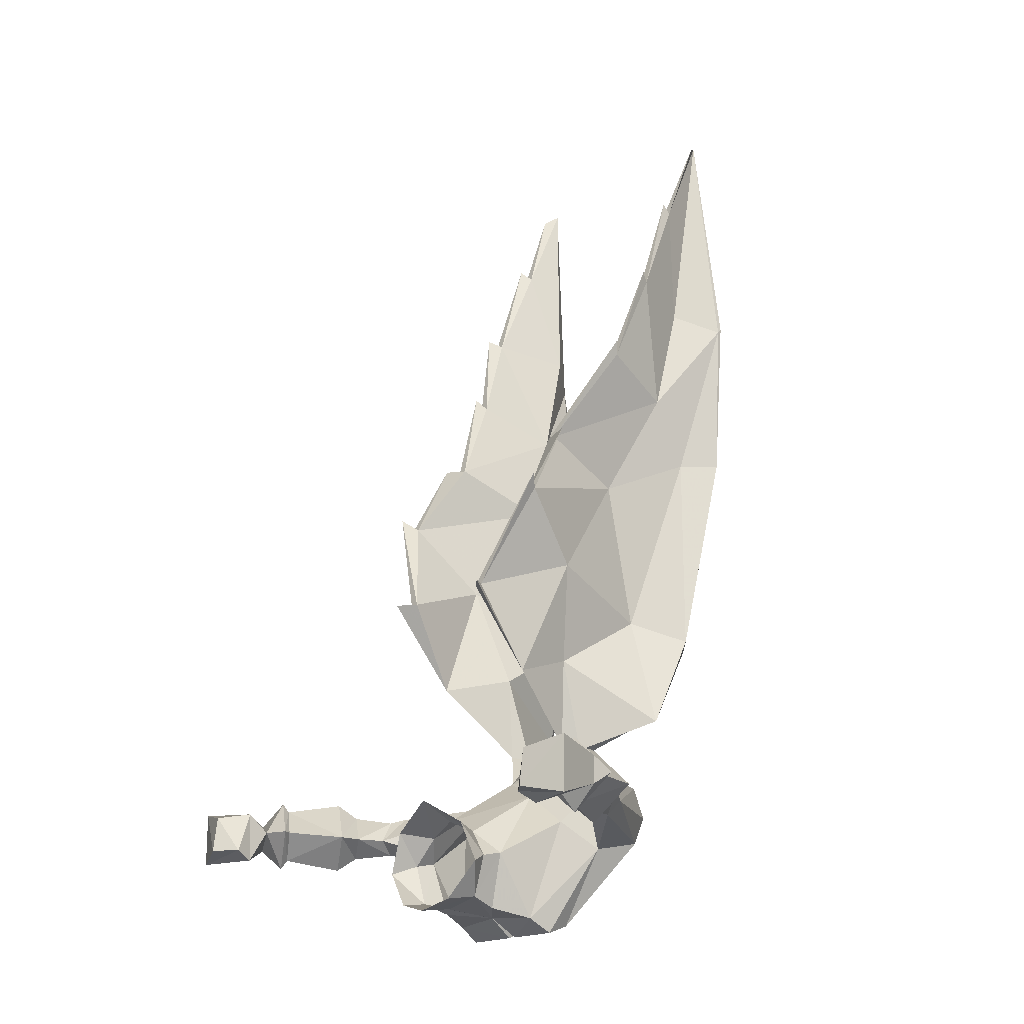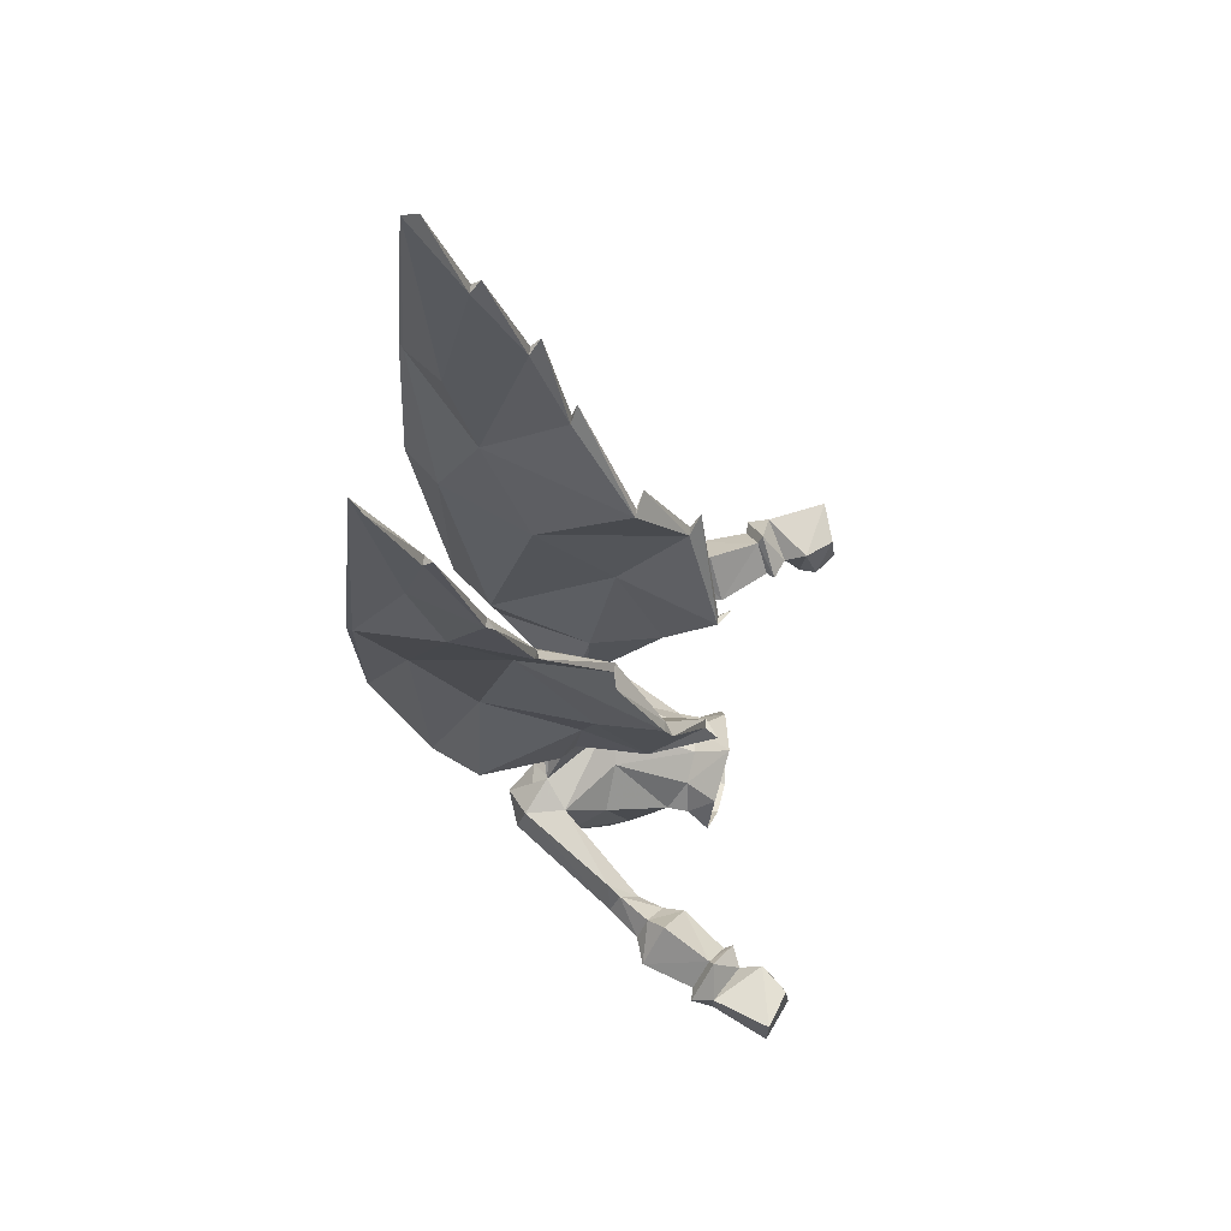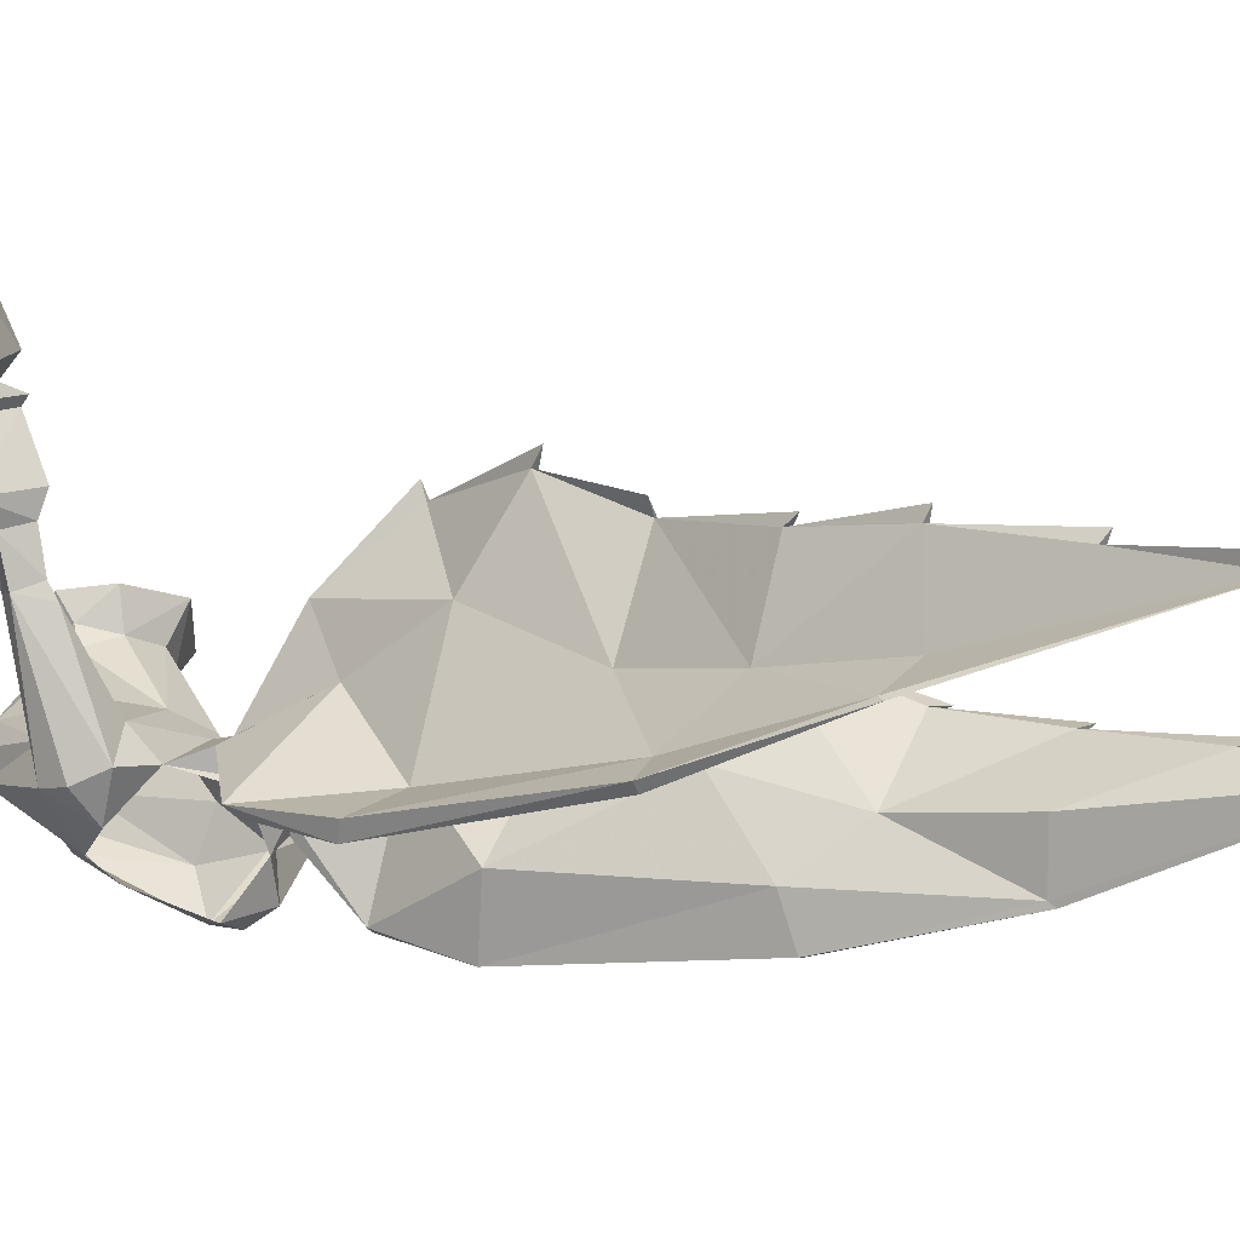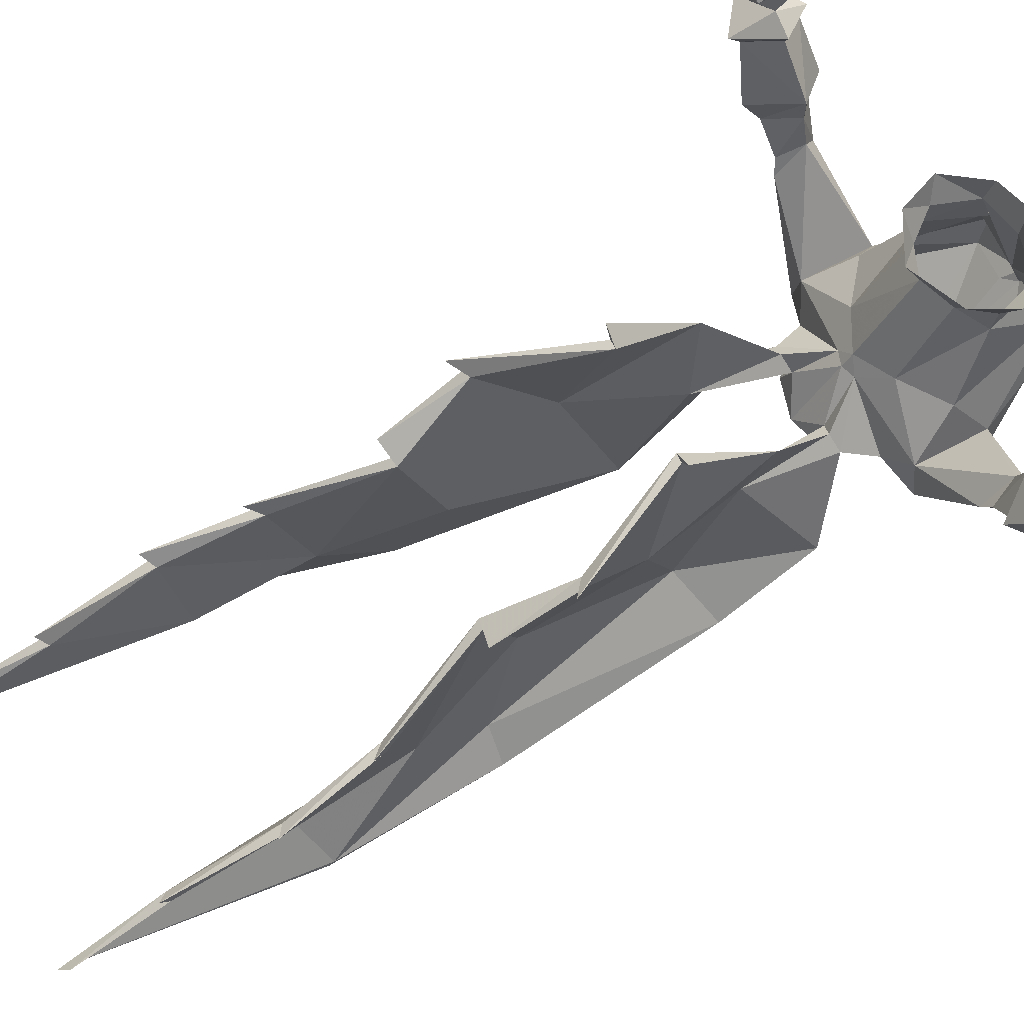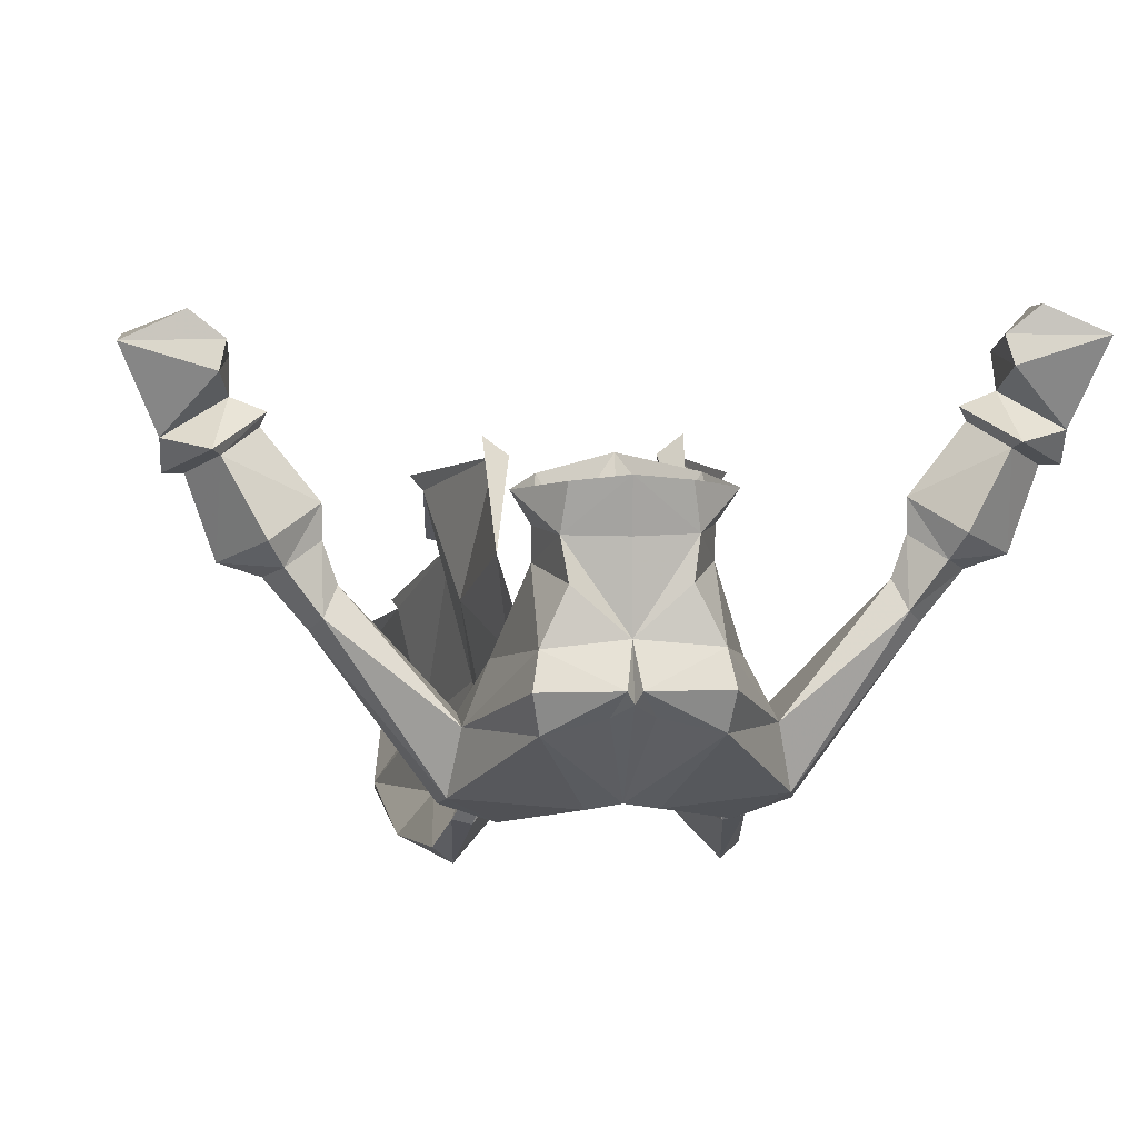
<metadata>
{"format":"obj","ext":"obj","renderer":"f3d","projection":"perspective","resolution":1024,"background":"white","views":[{"elev":-18.3,"azim":-131.2,"up":"+Z"},{"elev":67.8,"azim":97.3,"up":"+Z"},{"elev":-33.8,"azim":-63.1,"up":"+Y"},{"elev":66.5,"azim":63.2,"up":"+Y"},{"elev":8.5,"azim":175.4,"up":"+Y"}]}
</metadata>
<code>
v -0.04688 -1.242 0.1953
v -0.0625 -1.281 0.2031
v 0 -1.289 0.2188
v 0 -1.18 0.1484
v -0.02344 -1.18 0.1406
v -0.07031 -1.219 0.2031
v -0.07031 -1.211 0.3516
v -0.1406 -1.383 0.2656
v -0.07031 -1.266 0.1875
v -0.1172 -1.266 0.1406
v -0.09375 -1.242 0.1953
v -0.1641 -1.227 0.1172
v -0.1797 -1.297 0.1172
v -0.125 -1.336 0.07031
v -0.1875 -1.312 0.0625
v -0.1797 -1.297 0.01562
v -0.03906 -1.305 -0.01562
v -0.09375 -1.203 -0.1328
v 0 -1.297 -0.02344
v -0.02344 -1.188 -0.125
v 0 -1.172 -0.1406
v 0.02344 -1.188 -0.125
v 0.09375 -1.203 -0.1328
v 0.03906 -1.305 -0.01562
v 0.1797 -1.297 0.01562
v 0.125 -1.336 0.07031
v 0.1875 -1.312 0.0625
v 0.1797 -1.297 0.1172
v 0.1172 -1.266 0.1406
v 0.1641 -1.227 0.1172
v 0.02344 -1.18 0.1406
v 0.09375 -1.242 0.1953
v 0.07031 -1.266 0.1875
v 0.0625 -1.281 0.2031
v 0.04688 -1.242 0.1953
v 0 -1.156 0.1328
v -0.0625 -1.148 0.1016
v -0.1328 -1.156 0.04688
v -0.1641 -1.219 0
v -0.2891 -1.078 0.05469
v -0.2891 -1.133 0.1016
v -0.3203 -1.125 0.05469
v -0.3047 -1.109 0.03125
v -0.1016 -1.156 -0.1484
v -0.007812 -1.156 -0.1484
v 0 -1.109 -0.1172
v 0.007812 -1.156 -0.1484
v 0.1016 -1.156 -0.1484
v 0.1641 -1.219 0
v 0.3047 -1.109 0.03125
v 0.3203 -1.125 0.05469
v 0.2891 -1.133 0.1016
v 0.2891 -1.078 0.05469
v 0.1328 -1.156 0.04688
v 0.0625 -1.148 0.1016
v 0 -1.008 0.04688
v -0.05469 -1.016 0.02344
v -0.09375 -1.047 -0.01562
v -0.09375 -1.117 -0.125
v -0.0625 -1.055 -0.1094
v -0.07031 -1.008 -0.09375
v 0 -1.008 -0.1094
v 0.07031 -1.008 -0.09375
v 0.0625 -1.055 -0.1094
v 0.09375 -1.117 -0.125
v 0.09375 -1.047 -0.01562
v 0.05469 -1.016 0.02344
v 0 -0.9453 0.07812
v -0.08594 -0.9609 0.03125
v -0.09375 -1.008 -0.02344
v -0.09375 -1.203 0.3594
v -0.1094 -1.086 0.3203
v -0.125 -1.172 0.5312
v -0.07812 -1.383 0.4531
v -0.1562 -1.461 0.4062
v -0.1641 -1.375 0.2578
v -0.3047 -1.109 0.09375
v -0.3672 -1.07 0.0625
v -0.3438 -1.055 0.02344
v -0.3047 -1.031 0.05469
v -0.3438 -1.055 0.1016
v -0.4141 -1.055 0.0625
v -0.3594 -1.023 0
v -0.3047 -0.9922 0.05469
v -0.3594 -1.023 0.125
v -0.4062 -0.9375 0.1094
v -0.4453 -0.9609 0.0625
v -0.4062 -0.9375 0.01562
v -0.3672 -0.9141 0.0625
v -0.4141 -0.9297 0
v -0.4688 -0.9219 0.03906
v -0.3984 -0.8828 0.0625
v -0.3594 -0.8984 0.0625
v -0.4688 -0.9609 0.0625
v -0.4688 -0.9219 0.08594
v -0.5078 -0.8203 0.007812
v -0.4062 -0.8516 0.007812
v -0.3984 -0.8438 0.09375
v -0.4141 -0.9297 0.125
v -0.0625 -0.9531 -0.1016
v 0 -0.9453 -0.1172
v 0.0625 -0.9531 -0.1016
v 0.1172 -0.9688 -0.03906
v 0.09375 -1.008 -0.02344
v -0.1172 -0.9688 -0.03906
v -0.5078 -0.8203 0.1016
v -0.4375 -0.7891 0.02344
v -0.3984 -0.8203 0.02344
v -0.4375 -0.7969 0.08594
v -0.1641 -1.461 0.7891
v -0.1172 -1.305 0.7188
v -0.1016 -1.375 0.4609
v -0.1797 -1.445 0.4219
v -0.2109 -1.516 0.7891
v -0.2344 -1.508 1.07
v -0.1719 -1.391 0.9062
v -0.1406 -1.141 0.7812
v -0.1797 -1.055 0.6484
v -0.1406 -1.172 0.5312
v -0.1953 -1.523 0.7891
v -0.2344 -1.516 1.078
v -0.2109 -1.477 1.484
v -0.1797 -1.438 1.102
v -0.2266 -1.312 1.125
v -0.2031 -1.25 0.9609
v -0.2109 -1.242 0.9844
v -0.125 -1.141 0.7812
v -0.1719 -1.133 0.7891
v -0.1641 -1.055 0.6484
v -0.1953 -1.039 0.6719
v -0.1016 -0.9922 0.4688
v -0.2188 -1.391 1.305
v -0.2188 -1.375 1.32
v -0.2109 -1.312 1.125
v -0.2344 -1.297 1.141
v -0.1875 -1.25 0.9609
v -0.1562 -1.391 0.9062
v -0.1016 -1.305 0.7188
v -0.1172 -0.9688 0.4688
v -0.08594 -0.9922 0.4688
v -0.1406 -1.461 0.7891
v -0.2266 -1.508 1.07
v -0.1641 -1.438 1.102
v -0.2031 -1.391 1.305
v -0.2266 -1.453 1.469
v 0.07031 -1.219 0.2031
v 0.09375 -1.203 0.3594
v 0.1641 -1.375 0.2578
v 0.1406 -1.383 0.2656
v 0.07031 -1.211 0.3516
v 0.3047 -1.109 0.09375
v 0.3047 -1.031 0.05469
v 0.3672 -1.07 0.0625
v 0.3438 -1.055 0.02344
v 0.4141 -1.055 0.0625
v 0.3438 -1.055 0.1016
v 0.3047 -0.9922 0.05469
v 0.3594 -1.023 0
v 0.4062 -0.9375 0.01562
v 0.4453 -0.9609 0.0625
v 0.4062 -0.9375 0.1094
v 0.3594 -1.023 0.125
v 0.3672 -0.9141 0.0625
v 0.4141 -0.9297 0
v 0.3984 -0.8828 0.0625
v 0.4688 -0.9219 0.03906
v 0.4688 -0.9609 0.0625
v 0.3594 -0.8984 0.0625
v 0.4141 -0.9297 0.125
v 0.4688 -0.9219 0.08594
v 0.3984 -0.8438 0.09375
v 0.4062 -0.8516 0.007812
v 0.5078 -0.8203 0.007812
v 0.08594 -0.9609 0.03125
v 0.5078 -0.8203 0.1016
v 0.4375 -0.7969 0.08594
v 0.3984 -0.8203 0.02344
v 0.4375 -0.7891 0.02344
v 0.1641 -1.461 0.7891
v 0.1016 -1.375 0.4609
v 0.1172 -1.305 0.7188
v 0.1719 -1.391 0.9062
v 0.2344 -1.508 1.07
v 0.2109 -1.516 0.7891
v 0.1797 -1.445 0.4219
v 0.1406 -1.172 0.5312
v 0.1797 -1.055 0.6484
v 0.1406 -1.141 0.7812
v 0.2031 -1.25 0.9609
v 0.2266 -1.312 1.125
v 0.1797 -1.438 1.102
v 0.2109 -1.477 1.484
v 0.2344 -1.516 1.078
v 0.1953 -1.523 0.7891
v 0.1562 -1.461 0.4062
v 0.07812 -1.383 0.4531
v 0.125 -1.172 0.5312
v 0.1094 -1.086 0.3203
v 0.1016 -0.9922 0.4688
v 0.1953 -1.039 0.6719
v 0.1641 -1.055 0.6484
v 0.1719 -1.133 0.7891
v 0.125 -1.141 0.7812
v 0.2109 -1.242 0.9844
v 0.1875 -1.25 0.9609
v 0.2344 -1.297 1.141
v 0.2109 -1.312 1.125
v 0.2188 -1.375 1.32
v 0.2188 -1.391 1.305
v 0.2266 -1.453 1.469
v 0.2031 -1.391 1.305
v 0.1641 -1.438 1.102
v 0.2266 -1.508 1.07
v 0.1406 -1.461 0.7891
v 0.1016 -1.305 0.7188
v 0.08594 -0.9922 0.4688
v 0.1172 -0.9688 0.4688
v 0.1562 -1.391 0.9062
f 1 2 3
f 1 3 4
f 1 4 5
f 34 35 3
f 3 35 4
f 4 35 31
f 39 59 44
f 44 59 45
f 45 59 46
f 46 65 47
f 47 65 48
f 48 65 49
f 1 5 6
f 1 9 2
f 2 9 10
f 10 9 11
f 10 11 5
f 10 12 13
f 10 13 14
f 17 16 18
f 17 18 19
f 19 18 20
f 19 22 23
f 19 23 24
f 24 23 25
f 26 28 29
f 29 28 30
f 29 31 32
f 29 32 33
f 29 33 34
f 34 33 35
f 12 39 40
f 12 40 41
f 12 41 13
f 13 41 42
f 16 42 43
f 16 43 39
f 16 39 18
f 23 49 25
f 25 49 50
f 25 50 51
f 28 51 52
f 28 52 30
f 30 52 53
f 30 53 49
f 37 57 58
f 46 60 61
f 46 63 64
f 55 66 67
f 57 69 70
f 57 70 58
f 58 70 61
f 58 61 60
f 5 11 6
f 6 71 72
f 6 72 7
f 7 72 73
f 40 77 41
f 41 77 42
f 42 77 78
f 42 78 43
f 43 78 79
f 43 79 80
f 43 80 40
f 43 40 39
f 80 81 77
f 80 77 40
f 78 77 81
f 91 96 97
f 91 97 92
f 92 97 98
f 92 98 95
f 63 102 103
f 63 103 104
f 63 104 66
f 63 66 64
f 100 61 105
f 105 61 70
f 105 70 69
f 95 98 106
f 96 106 107
f 96 107 108
f 96 108 97
f 97 108 98
f 98 108 109
f 98 109 106
f 106 109 107
f 107 109 108
f 118 130 131
f 118 131 119
f 119 131 72
f 119 72 71
f 131 139 72
f 72 139 140
f 72 140 73
f 73 140 129
f 130 129 140
f 130 140 131
f 131 140 139
f 31 146 32
f 35 146 31
f 53 52 151
f 53 151 152
f 53 152 50
f 53 50 49
f 50 153 51
f 51 153 151
f 51 151 52
f 50 154 153
f 153 156 151
f 151 156 152
f 152 154 50
f 165 170 171
f 165 171 172
f 165 172 166
f 166 172 173
f 66 104 67
f 67 104 174
f 104 103 174
f 170 175 171
f 171 175 176
f 171 176 177
f 171 177 172
f 172 177 173
f 173 177 178
f 173 178 175
f 176 178 177
f 178 176 175
f 150 197 198
f 150 198 146
f 146 198 147
f 147 198 186
f 186 198 199
f 186 199 187
f 187 199 200
f 197 201 216
f 197 216 198
f 198 216 217
f 198 217 199
f 199 217 216
f 199 216 200
f 200 216 201
f 1 6 7
f 1 7 8
f 1 8 9
f 14 13 15
f 14 15 16
f 14 16 17
f 19 20 21
f 19 21 22
f 24 25 26
f 26 25 27
f 26 27 28
f 13 42 15
f 15 42 16
f 25 51 27
f 27 51 28
f 36 55 56
f 36 56 37
f 37 56 57
f 46 61 62
f 46 62 63
f 55 67 56
f 56 67 68
f 56 68 57
f 57 68 69
f 6 11 71
f 7 73 74
f 7 74 8
f 8 74 75
f 8 75 76
f 8 76 11
f 8 11 9
f 91 95 96
f 61 100 101
f 61 101 62
f 62 101 63
f 63 101 102
f 95 106 96
f 111 117 118
f 111 118 119
f 111 119 112
f 112 119 71
f 112 71 76
f 112 76 113
f 113 76 75
f 117 128 118
f 118 128 129
f 118 129 130
f 127 138 129
f 127 129 128
f 73 129 138
f 73 138 74
f 11 76 71
f 32 146 147
f 32 147 148
f 32 148 149
f 32 149 33
f 33 149 35
f 35 149 150
f 35 150 146
f 166 173 170
f 67 174 68
f 173 175 170
f 180 185 148
f 180 148 147
f 180 147 186
f 180 186 181
f 181 186 187
f 181 187 188
f 185 195 148
f 148 195 149
f 149 195 196
f 149 196 150
f 150 196 197
f 187 200 201
f 187 201 202
f 187 202 188
f 196 215 197
f 197 215 201
f 202 201 203
f 203 201 215
f 10 5 12
f 29 30 31
f 4 31 36
f 4 36 5
f 5 36 37
f 5 37 12
f 12 37 38
f 12 38 39
f 30 49 54
f 30 54 55
f 30 55 31
f 31 55 36
f 37 58 38
f 38 58 59
f 38 59 39
f 46 59 60
f 46 64 65
f 49 65 54
f 54 65 66
f 54 66 55
f 58 60 59
f 78 81 82
f 78 82 79
f 79 82 83
f 79 83 84
f 79 84 80
f 80 84 81
f 81 84 85
f 81 85 82
f 90 91 92
f 90 92 93
f 90 94 91
f 91 94 95
f 92 95 99
f 92 99 93
f 94 99 95
f 64 66 65
f 153 154 155
f 153 155 156
f 152 156 157
f 152 157 154
f 155 154 158
f 155 162 156
f 156 162 157
f 157 158 154
f 164 165 166
f 164 166 167
f 164 168 165
f 165 168 169
f 165 169 170
f 166 170 167
f 167 170 169
f 18 39 44
f 18 44 45
f 18 45 20
f 20 45 21
f 21 45 46
f 21 46 47
f 21 47 22
f 22 47 23
f 23 47 48
f 23 48 49
f 82 85 86
f 82 86 87
f 82 87 88
f 82 88 83
f 83 88 84
f 84 88 89
f 84 89 86
f 84 86 85
f 155 158 159
f 155 159 160
f 155 160 161
f 155 161 162
f 157 162 161
f 157 161 163
f 157 163 159
f 157 159 158
f 90 93 88
f 90 88 94
f 93 99 86
f 93 86 89
f 93 89 88
f 99 94 86
f 86 94 87
f 87 94 88
f 164 167 159
f 164 159 168
f 167 169 161
f 167 161 160
f 167 160 159
f 169 168 161
f 161 168 163
f 163 168 159
f 110 111 112
f 110 112 113
f 110 113 114
f 110 116 111
f 111 116 117
f 113 75 114
f 114 75 120
f 116 125 117
f 117 125 126
f 117 126 127
f 117 127 128
f 126 136 127
f 127 136 137
f 127 137 138
f 74 138 141
f 74 141 75
f 75 141 120
f 137 141 138
f 179 180 181
f 179 181 182
f 179 184 185
f 179 185 180
f 181 188 182
f 182 188 189
f 184 194 195
f 184 195 185
f 188 202 203
f 188 203 204
f 188 204 189
f 194 214 195
f 195 214 196
f 196 214 215
f 203 215 218
f 203 218 205
f 203 205 204
f 218 215 214
f 110 114 115
f 110 115 116
f 114 120 121
f 114 121 115
f 115 121 122
f 115 122 123
f 115 123 116
f 116 123 124
f 116 124 125
f 123 122 132
f 123 132 124
f 124 132 133
f 124 133 134
f 124 134 135
f 124 135 125
f 125 135 136
f 125 136 126
f 120 141 142
f 120 142 121
f 121 142 122
f 122 142 143
f 122 143 144
f 122 144 145
f 122 145 132
f 132 145 144
f 132 144 133
f 133 144 134
f 134 144 143
f 134 143 137
f 134 137 136
f 134 136 135
f 141 137 142
f 142 137 143
f 179 182 183
f 179 183 184
f 182 189 190
f 182 190 191
f 182 191 183
f 183 191 192
f 183 192 193
f 183 193 184
f 184 193 194
f 189 204 205
f 189 205 206
f 189 206 190
f 190 206 207
f 190 207 208
f 190 208 209
f 190 209 191
f 191 209 192
f 192 209 210
f 192 210 211
f 192 211 212
f 192 212 213
f 192 213 193
f 193 213 194
f 194 213 214
f 206 205 207
f 207 205 218
f 207 218 212
f 207 212 211
f 207 211 208
f 208 211 209
f 209 211 210
f 218 214 213
f 218 213 212

</code>
